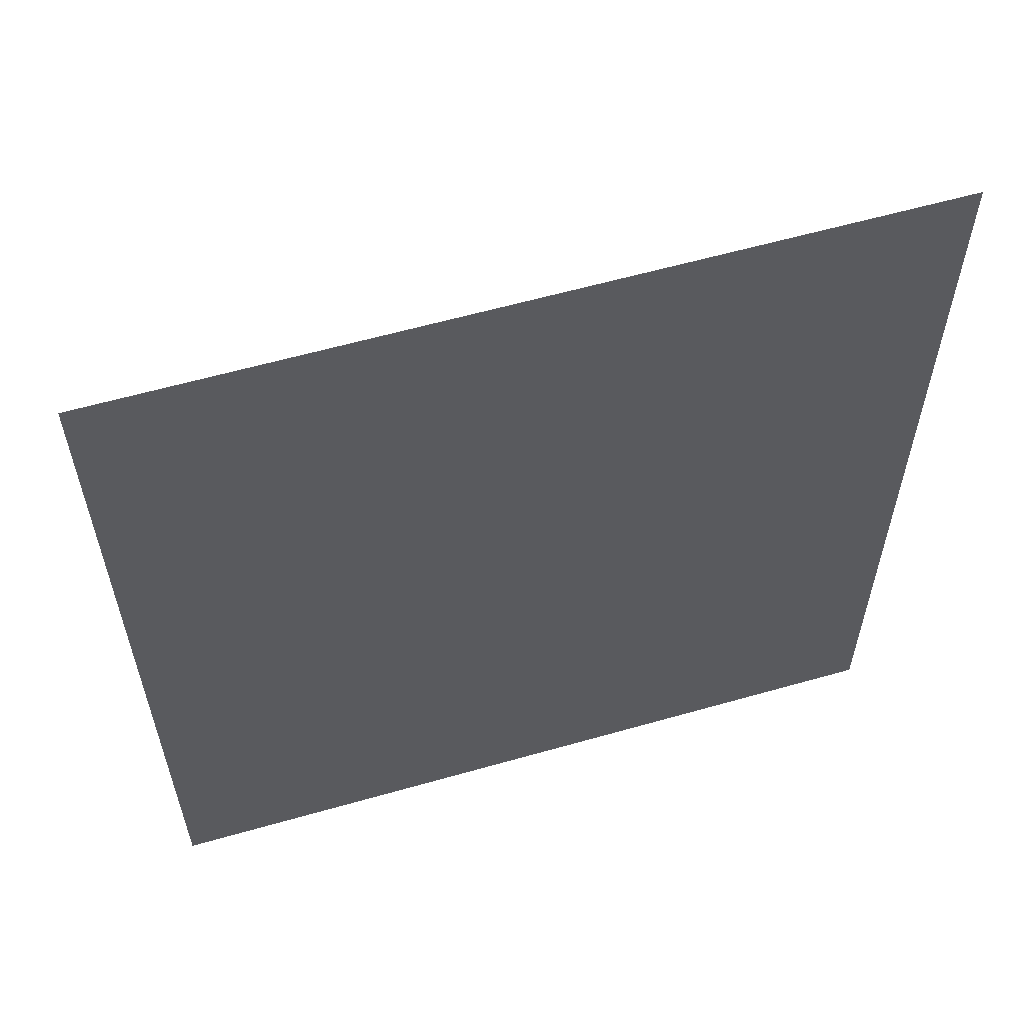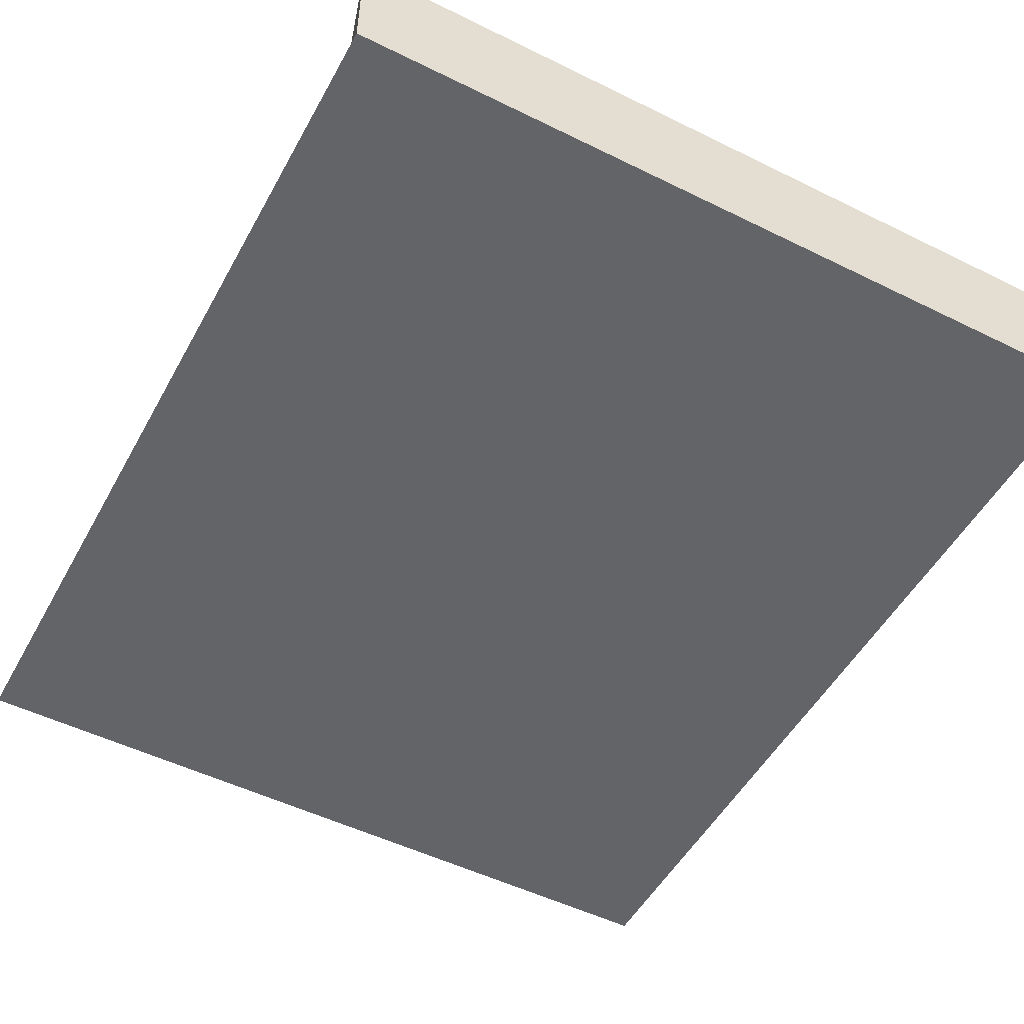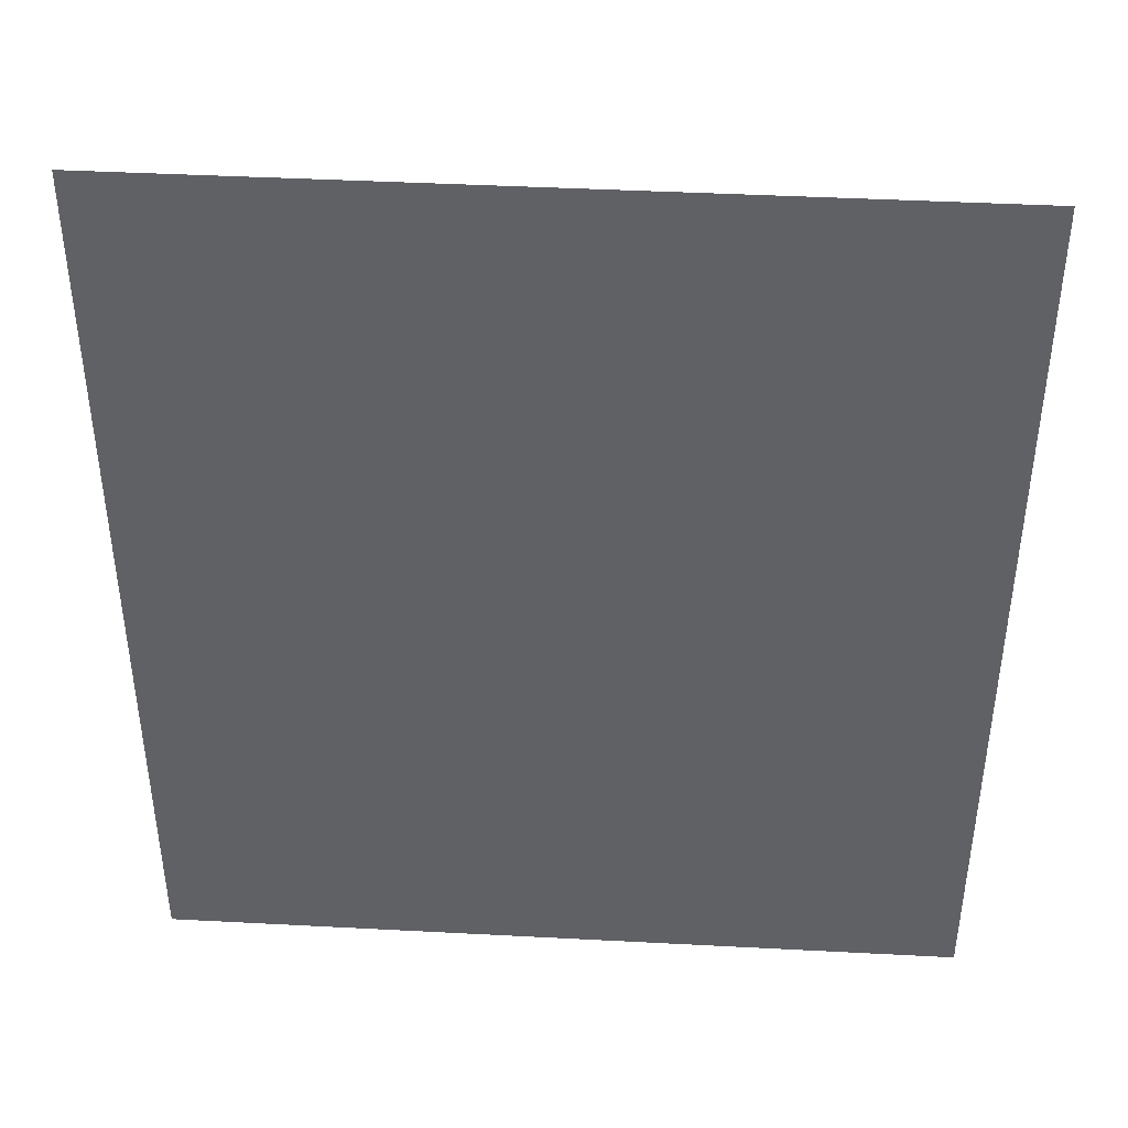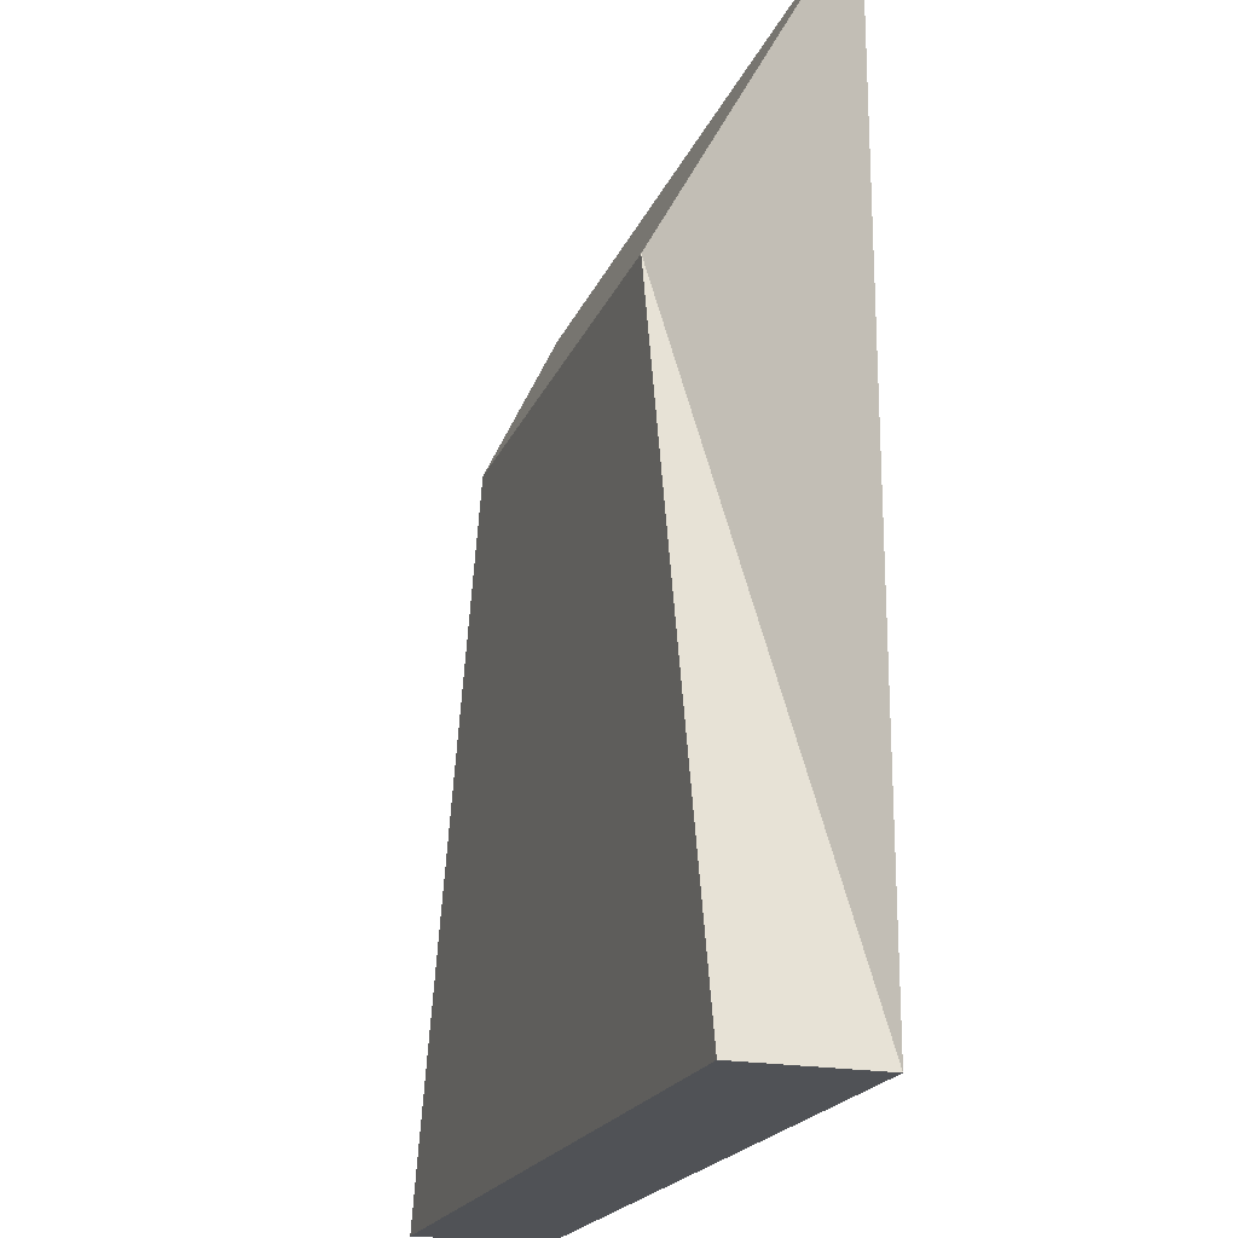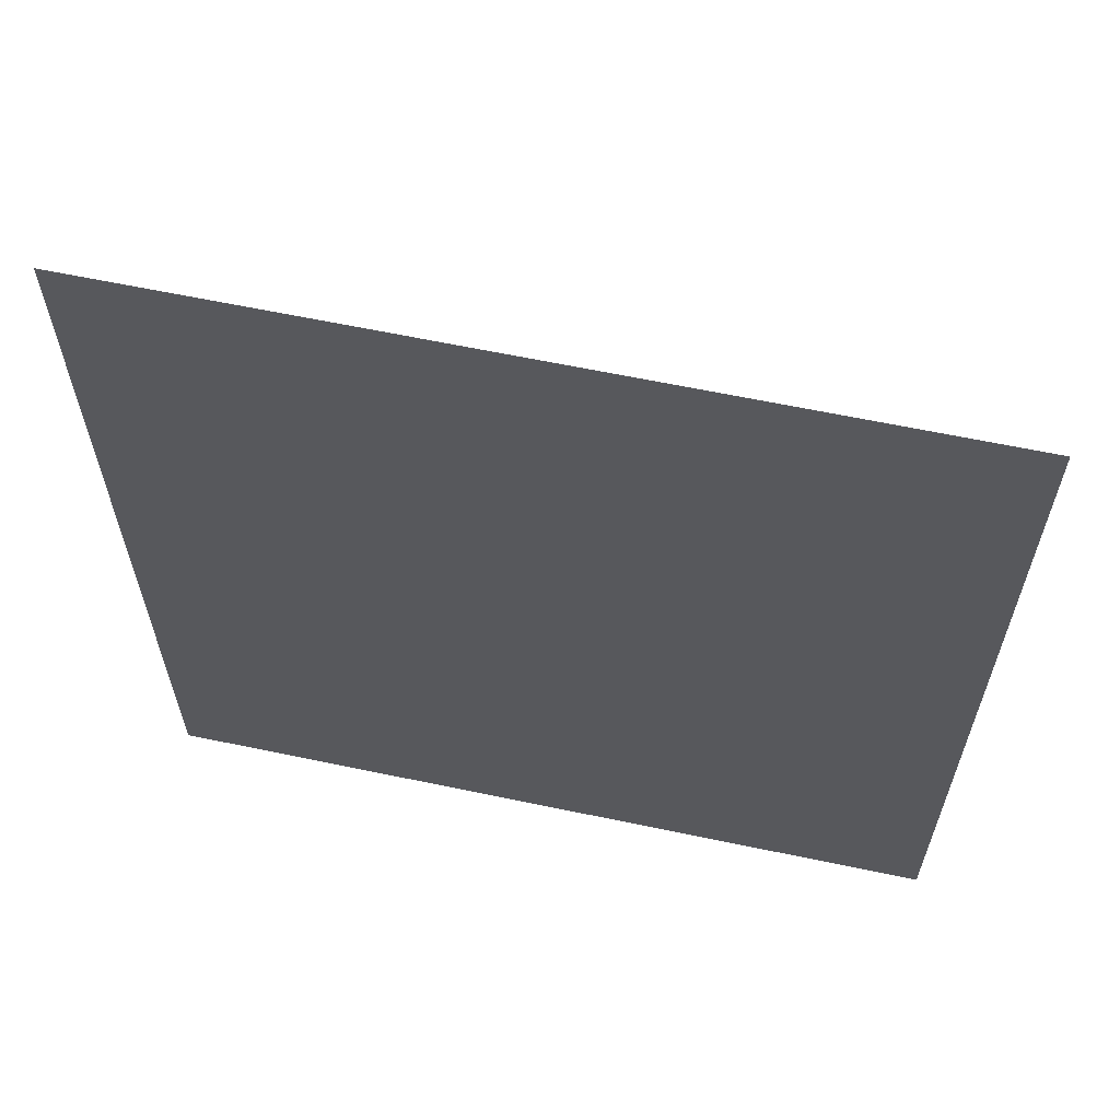
<metadata>
{"format":"obj","ext":"obj","renderer":"f3d","projection":"perspective","resolution":1024,"background":"white","views":[{"elev":59.7,"azim":-16.3,"up":"+Z"},{"elev":-51.2,"azim":151.8,"up":"+Y"},{"elev":42.4,"azim":3.6,"up":"+Z"},{"elev":-20.8,"azim":-108.3,"up":"+Z"},{"elev":63.0,"azim":12.0,"up":"+Z"}]}
</metadata>
<code>
o Cube
v 6.101 1 -5.989
v 6.101 -1 -5.989
v 3.092 0.9912 4.127
v 6.101 -1 7.962
v -6.101 1 -5.989
v -6.101 -1 -5.989
v -3.826 0.9885 4.129
v -6.101 -1 7.962
f 5 3 1
f 3 8 4
f 7 6 8
f 2 8 6
f 2 3 4
f 5 2 6
f 5 7 3
f 3 7 8
f 7 5 6
f 2 4 8
f 2 1 3
f 5 1 2

</code>
